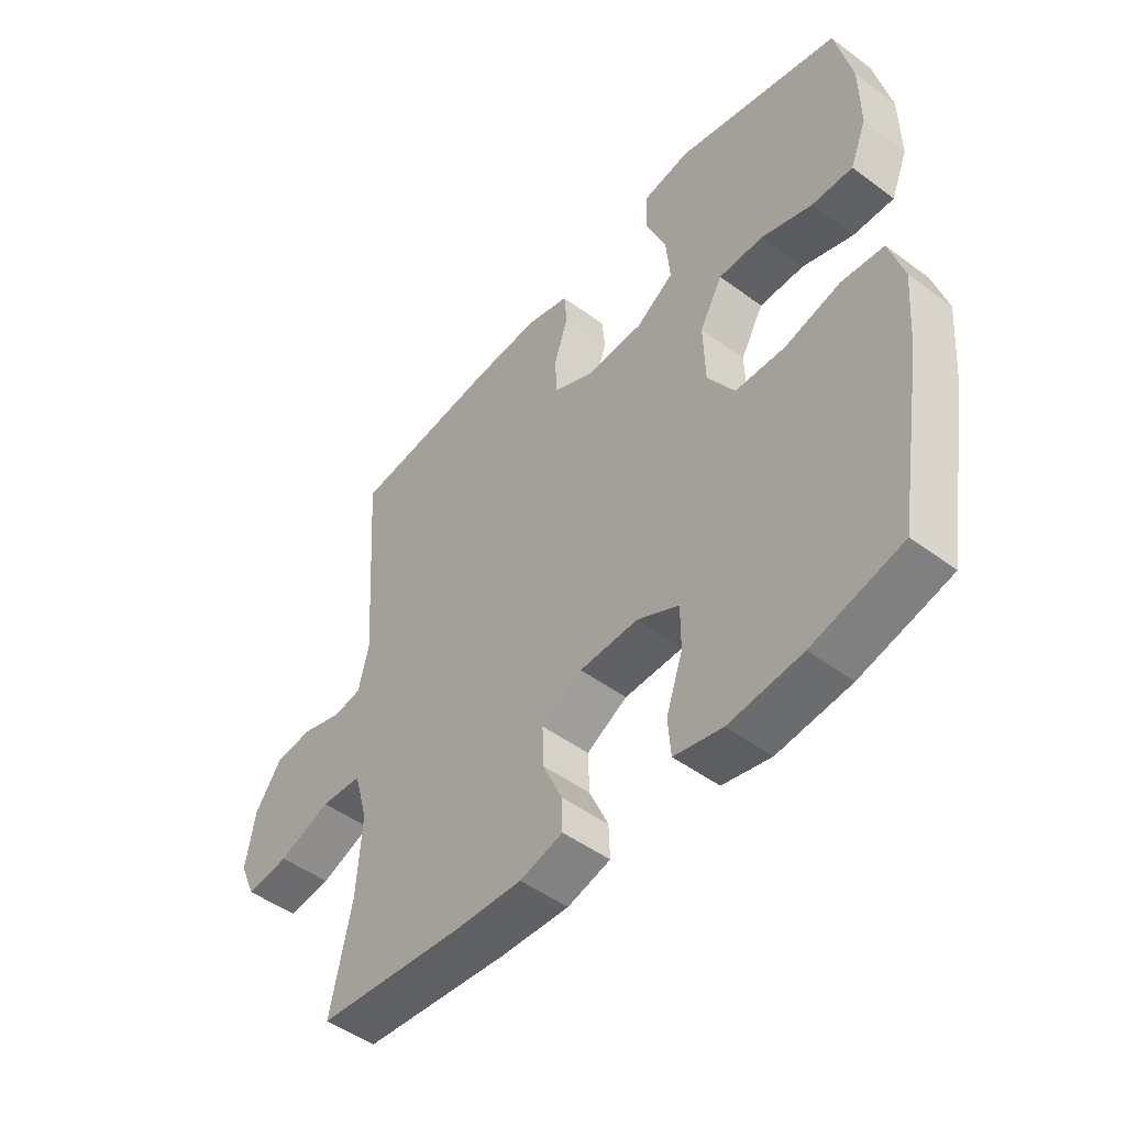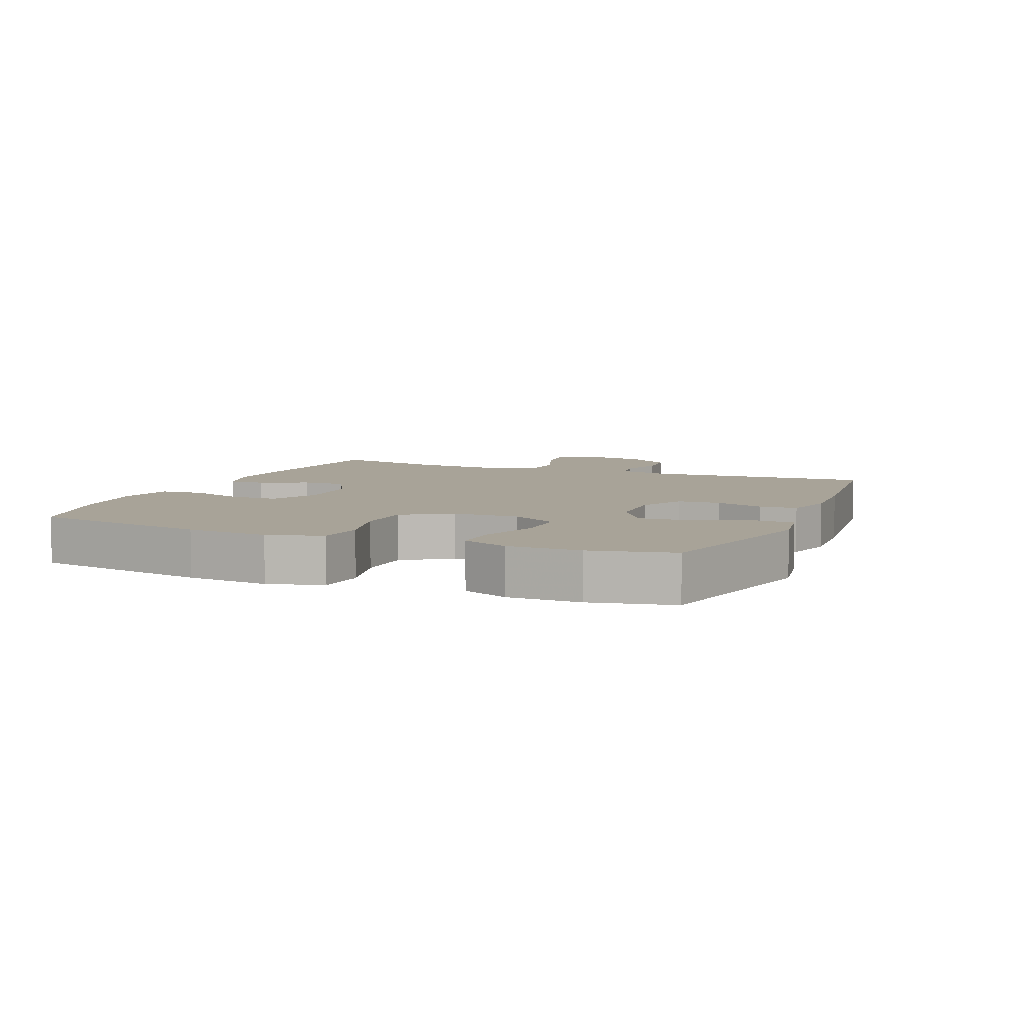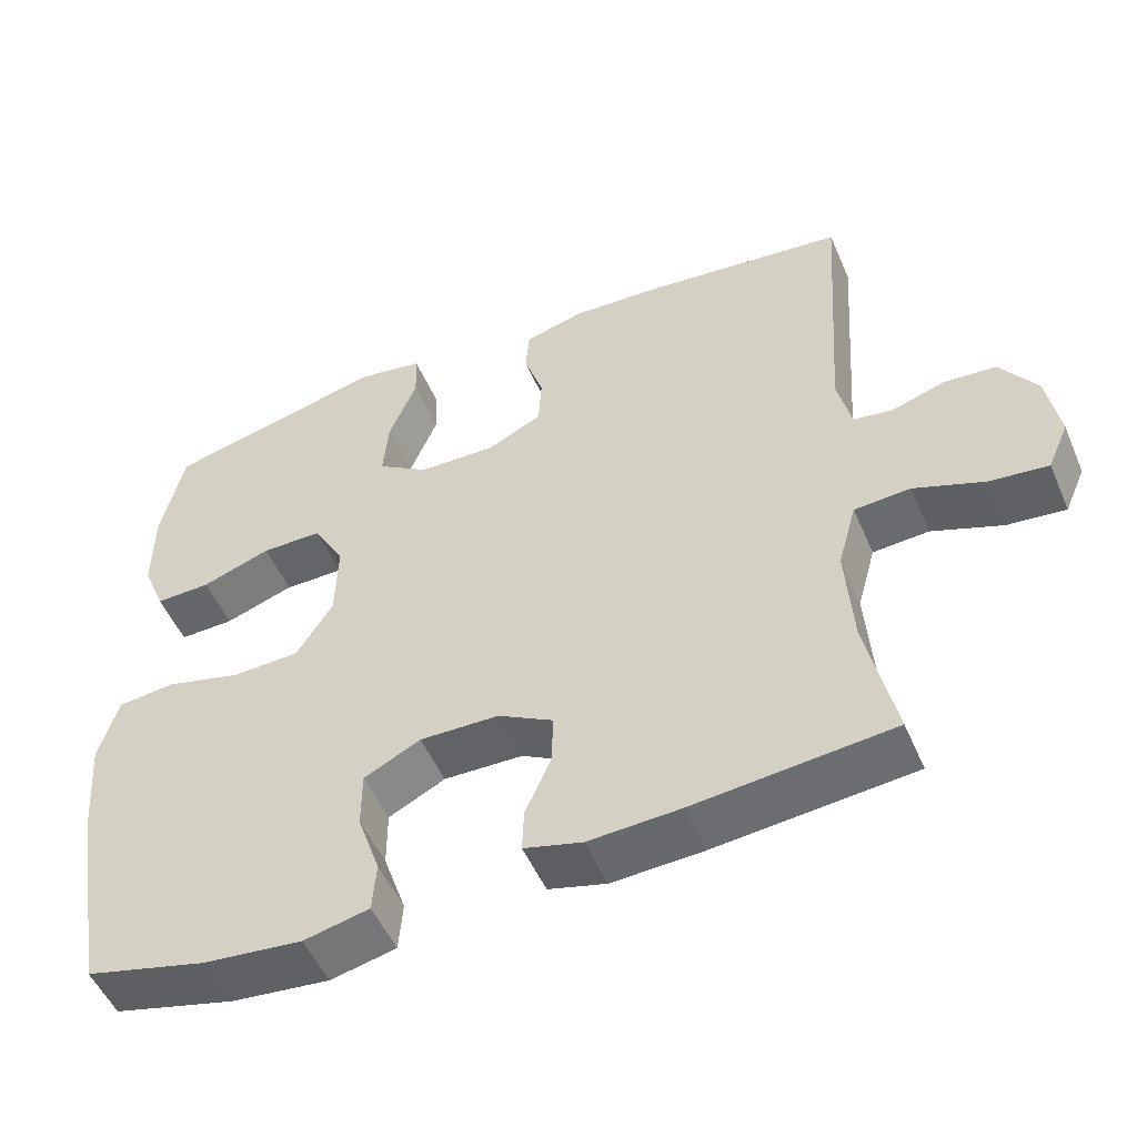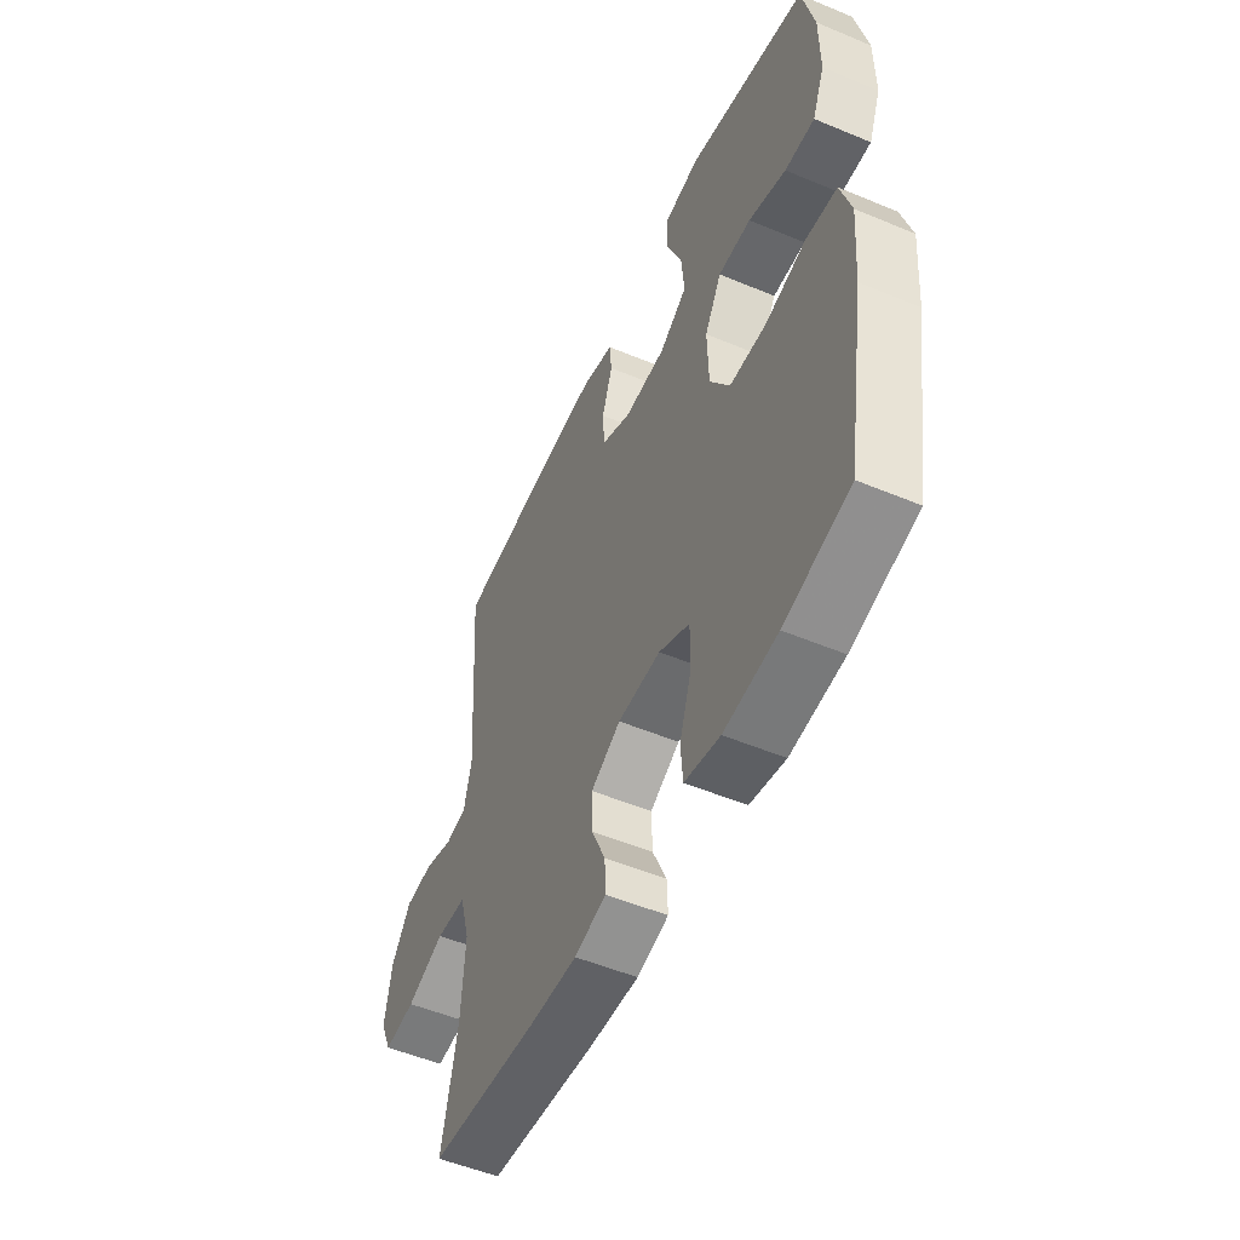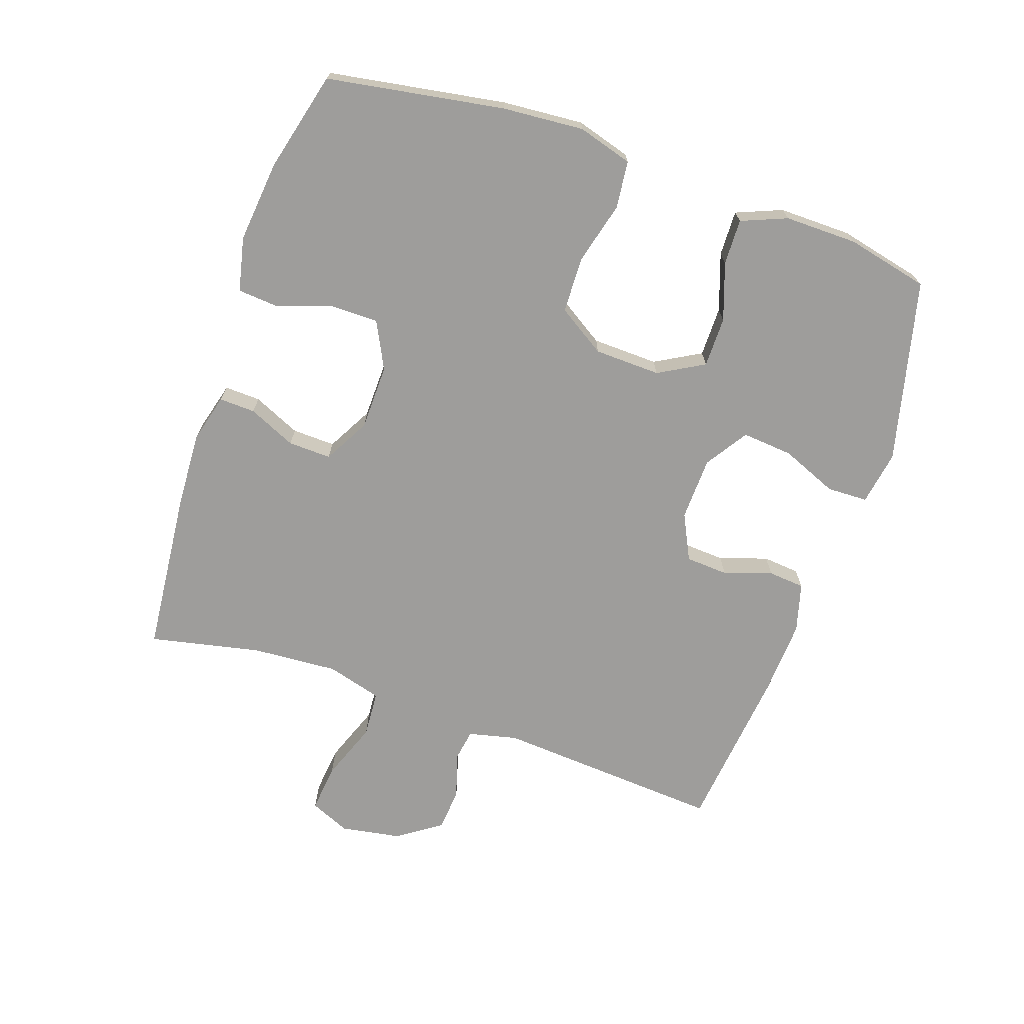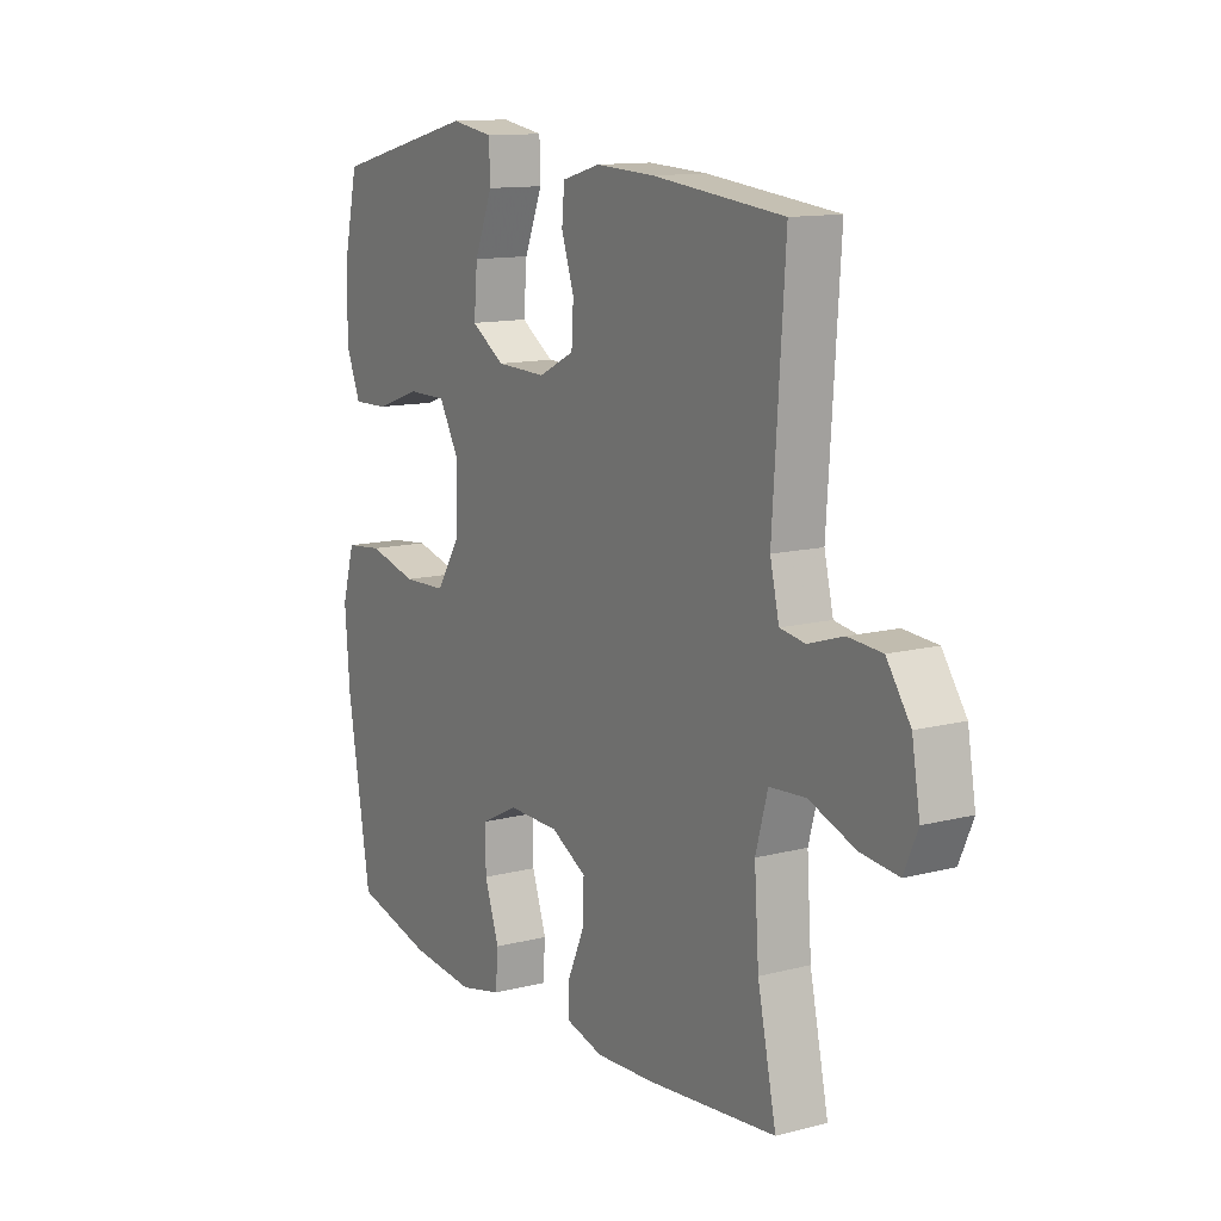
<metadata>
{"format":"obj","ext":"obj","renderer":"f3d","projection":"perspective","resolution":1024,"background":"white","views":[{"elev":-48.8,"azim":-129.5,"up":"+Z"},{"elev":6.9,"azim":-67.3,"up":"+Y"},{"elev":-51.5,"azim":23.0,"up":"+Z"},{"elev":-52.2,"azim":-114.3,"up":"+Z"},{"elev":-70.5,"azim":-109.0,"up":"+Y"},{"elev":12.4,"azim":58.8,"up":"+Z"}]}
</metadata>
<code>
v -0.5 0.07 0.5
v -0.215 0.07 0.57
v -0.131 0.07 0.556
v -0.129 0.07 0.493
v -0.165 0.07 0.405
v -0.172 0.07 0.326
v -0.106 0.07 0.283
v -0.007 0.07 0.28
v 0.064 0.07 0.315
v 0.068 0.07 0.381
v 0.043 0.07 0.456
v 0.048 0.07 0.513
v 0.124 0.07 0.534
v 0.241 0.07 0.528
v 0.5 0.07 0.5
v 0.476 0.07 0.146
v 0.494 0.07 0.07
v 0.544 0.07 0.062
v 0.613 0.07 0.084
v 0.68 0.07 0.079
v 0.727 0.07 0.011
v 0.743 0.07 -0.083
v 0.716 0.07 -0.145
v 0.641 0.07 -0.137
v 0.55 0.07 -0.103
v 0.478 0.07 -0.108
v 0.454 0.07 -0.194
v 0.463 0.07 -0.327
v 0.5 0.07 -0.5
v 0.245 0.07 -0.525
v 0.127 0.07 -0.531
v 0.052 0.07 -0.511
v 0.054 0.07 -0.455
v 0.087 0.07 -0.381
v 0.089 0.07 -0.314
v 0.018 0.07 -0.275
v -0.084 0.07 -0.273
v -0.157 0.07 -0.31
v -0.157 0.07 -0.384
v -0.128 0.07 -0.469
v -0.133 0.07 -0.533
v -0.217 0.07 -0.552
v -0.344 0.07 -0.539
v -0.5 0.07 -0.5
v -0.546 0.07 -0.225
v -0.556 0.07 -0.098
v -0.531 0.07 -0.013
v -0.457 0.07 -0.005
v -0.36 0.07 -0.03
v -0.273 0.07 -0.027
v -0.226 0.07 0.047
v -0.223 0.07 0.15
v -0.263 0.07 0.221
v -0.341 0.07 0.221
v -0.43 0.07 0.19
v -0.501 0.07 0.188
v -0.53 0.07 0.259
v -0.529 0.07 0.372
v -0.5 0 0.5
v -0.215 0 0.57
v -0.131 0 0.556
v -0.129 0 0.493
v -0.165 0 0.405
v -0.172 0 0.326
v -0.106 0 0.283
v -0.007 0 0.28
v 0.064 0 0.315
v 0.068 0 0.381
v 0.043 0 0.456
v 0.048 0 0.513
v 0.124 0 0.534
v 0.241 0 0.528
v 0.5 0 0.5
v 0.476 0 0.146
v 0.494 0 0.07
v 0.544 0 0.062
v 0.613 0 0.084
v 0.68 0 0.079
v 0.727 0 0.011
v 0.743 0 -0.083
v 0.716 0 -0.145
v 0.641 0 -0.137
v 0.55 0 -0.103
v 0.478 0 -0.108
v 0.454 0 -0.194
v 0.463 0 -0.327
v 0.5 0 -0.5
v 0.245 0 -0.525
v 0.127 0 -0.531
v 0.052 0 -0.511
v 0.054 0 -0.455
v 0.087 0 -0.381
v 0.089 0 -0.314
v 0.018 0 -0.275
v -0.084 0 -0.273
v -0.157 0 -0.31
v -0.157 0 -0.384
v -0.128 0 -0.469
v -0.133 0 -0.533
v -0.217 0 -0.552
v -0.344 0 -0.539
v -0.5 0 -0.5
v -0.546 0 -0.225
v -0.556 0 -0.098
v -0.531 0 -0.013
v -0.457 0 -0.005
v -0.36 0 -0.03
v -0.273 0 -0.027
v -0.226 0 0.047
v -0.223 0 0.15
v -0.263 0 0.221
v -0.341 0 0.221
v -0.43 0 0.19
v -0.501 0 0.188
v -0.53 0 0.259
v -0.529 0 0.372
f 54 55 56 57
f 53 54 57 58
f 46 47 48 49
f 46 49 50
f 45 46 50
f 44 45 50
f 43 44 50 51
f 39 40 41 42
f 38 39 42 43
f 31 32 33 34
f 31 34 35
f 28 29 30 31
f 27 28 31 35
f 26 27 35 36
f 22 23 24 25
f 22 25 26
f 21 22 26
f 18 19 20 21
f 17 18 21 26
f 16 17 26 36
f 10 11 12 13
f 9 10 13 14
f 2 3 4 5
f 2 5 6
f 53 58 1 2
f 52 53 2 6
f 51 52 6 7
f 38 43 51 7
f 37 38 7 8
f 36 37 8 9
f 15 16 36
f 9 14 15 36
f 115 114 113 112
f 116 115 112 111
f 107 106 105 104
f 108 107 104
f 108 104 103
f 108 103 102
f 109 108 102 101
f 100 99 98 97
f 101 100 97 96
f 92 91 90 89
f 93 92 89
f 89 88 87 86
f 93 89 86 85
f 94 93 85 84
f 83 82 81 80
f 84 83 80
f 84 80 79
f 79 78 77 76
f 84 79 76 75
f 94 84 75 74
f 71 70 69 68
f 72 71 68 67
f 63 62 61 60
f 64 63 60
f 60 59 116 111
f 64 60 111 110
f 65 64 110 109
f 65 109 101 96
f 66 65 96 95
f 67 66 95 94
f 94 74 73
f 94 73 72 67
f 1 59 60 2
f 2 60 61 3
f 3 61 62 4
f 4 62 63 5
f 5 63 64 6
f 6 64 65 7
f 7 65 66 8
f 8 66 67 9
f 9 67 68 10
f 10 68 69 11
f 11 69 70 12
f 12 70 71 13
f 13 71 72 14
f 14 72 73 15
f 15 73 74 16
f 16 74 75 17
f 17 75 76 18
f 18 76 77 19
f 19 77 78 20
f 20 78 79 21
f 21 79 80 22
f 22 80 81 23
f 23 81 82 24
f 24 82 83 25
f 25 83 84 26
f 26 84 85 27
f 27 85 86 28
f 28 86 87 29
f 29 87 88 30
f 30 88 89 31
f 31 89 90 32
f 32 90 91 33
f 33 91 92 34
f 34 92 93 35
f 35 93 94 36
f 36 94 95 37
f 37 95 96 38
f 38 96 97 39
f 39 97 98 40
f 40 98 99 41
f 41 99 100 42
f 42 100 101 43
f 43 101 102 44
f 44 102 103 45
f 45 103 104 46
f 46 104 105 47
f 47 105 106 48
f 48 106 107 49
f 49 107 108 50
f 50 108 109 51
f 51 109 110 52
f 52 110 111 53
f 53 111 112 54
f 54 112 113 55
f 55 113 114 56
f 56 114 115 57
f 57 115 116 58
f 58 116 59 1

</code>
